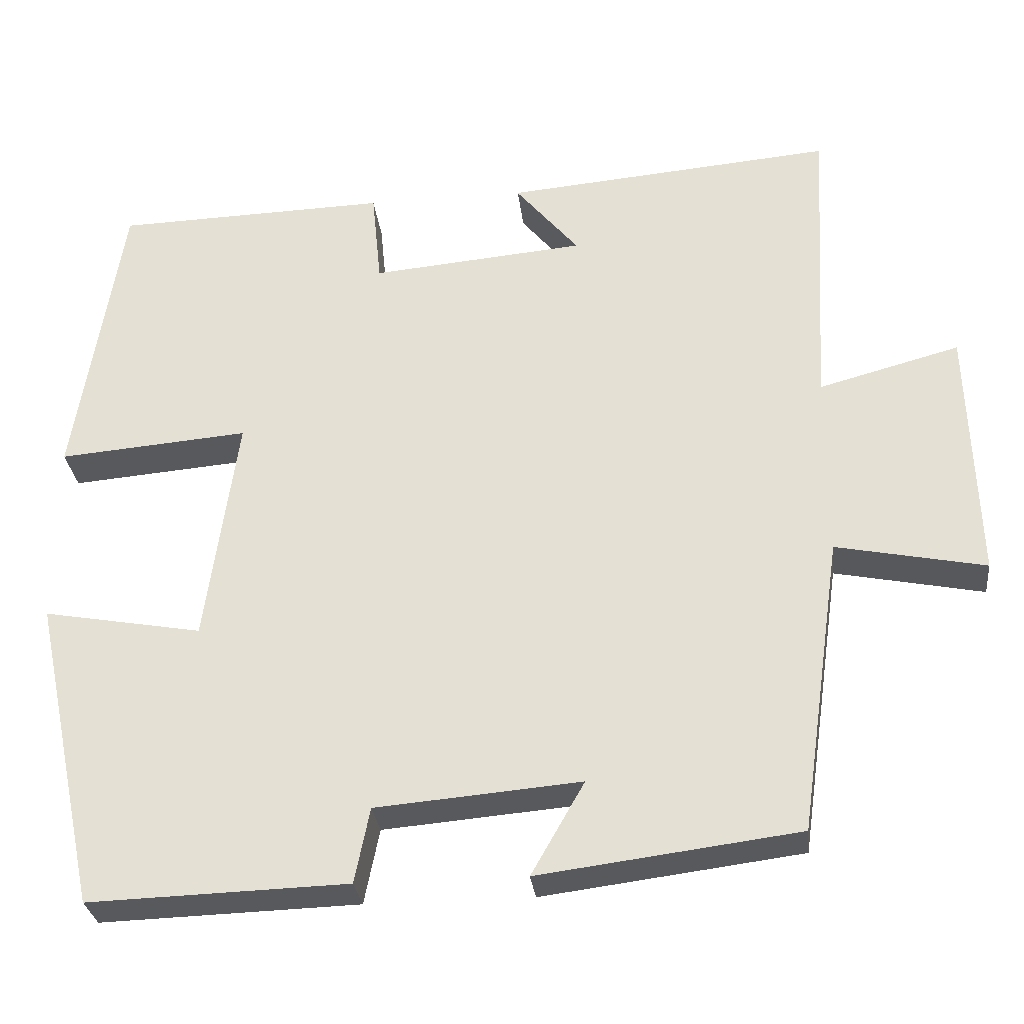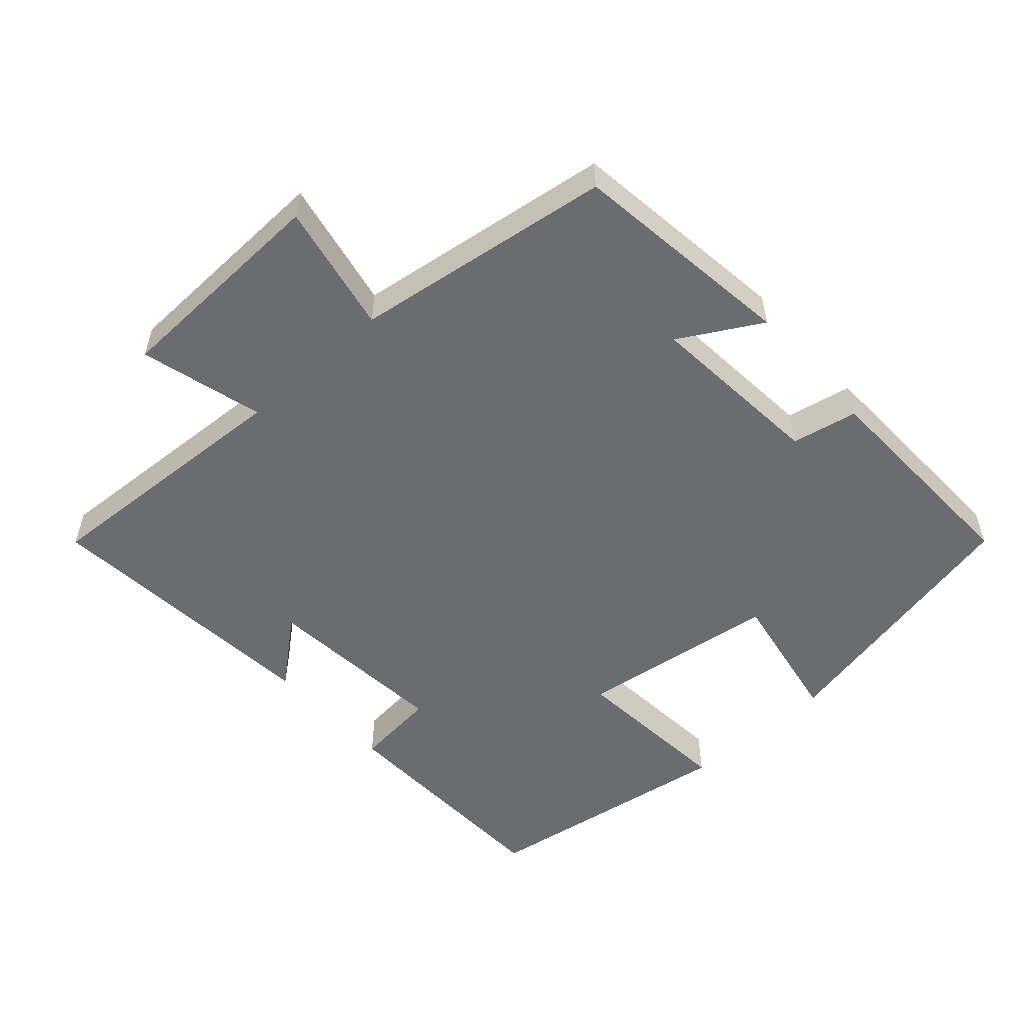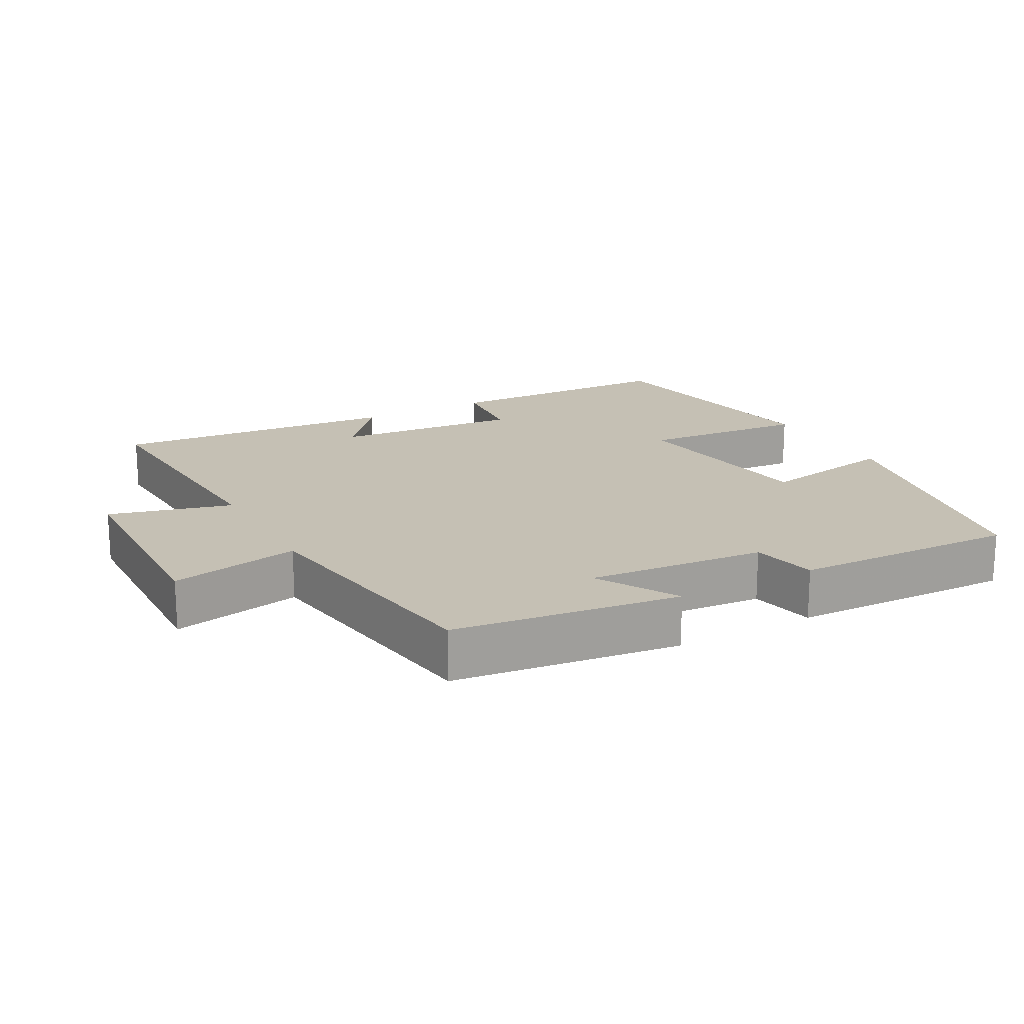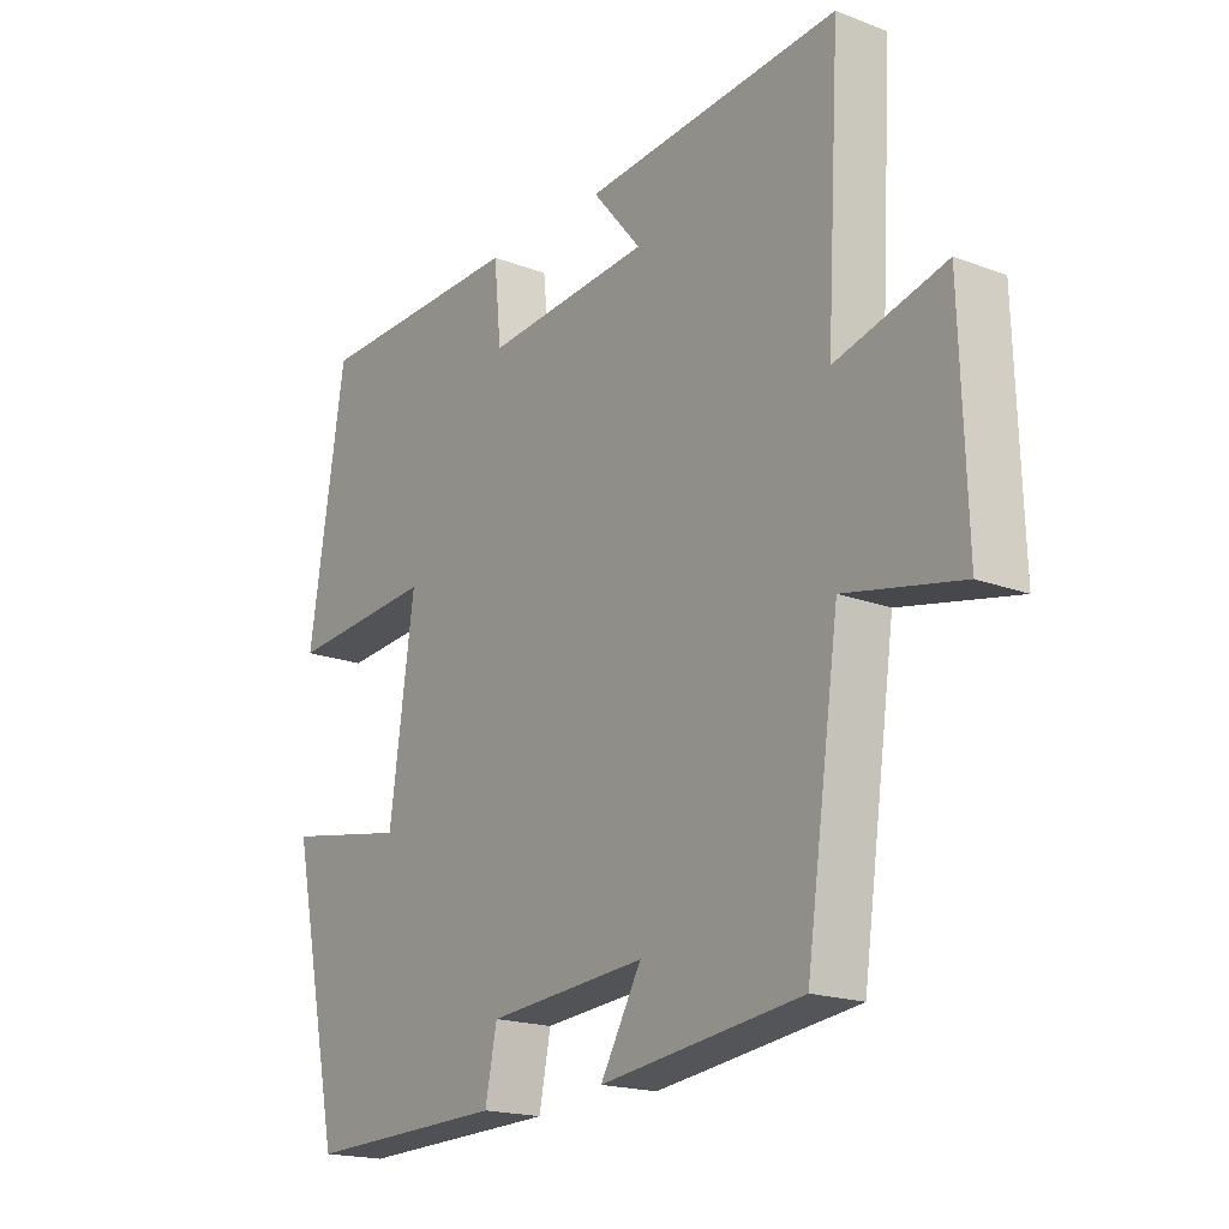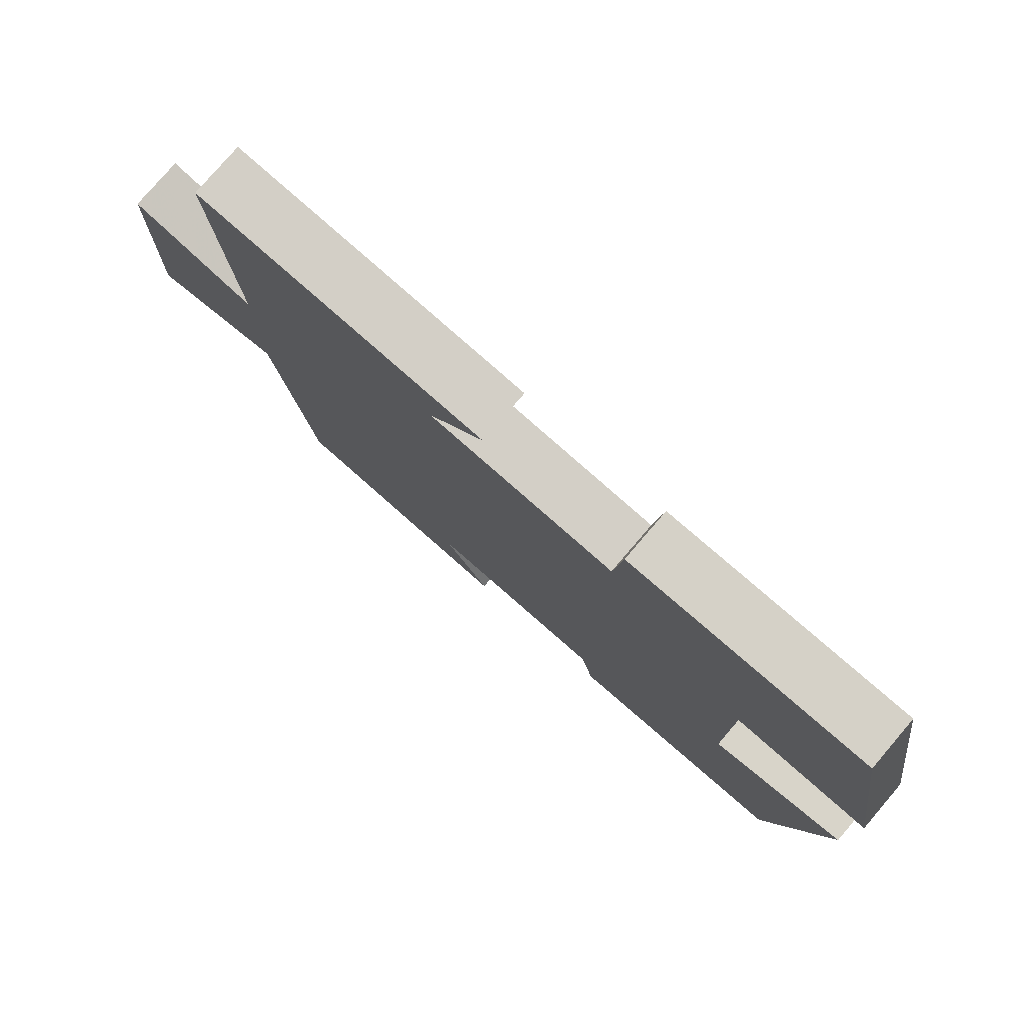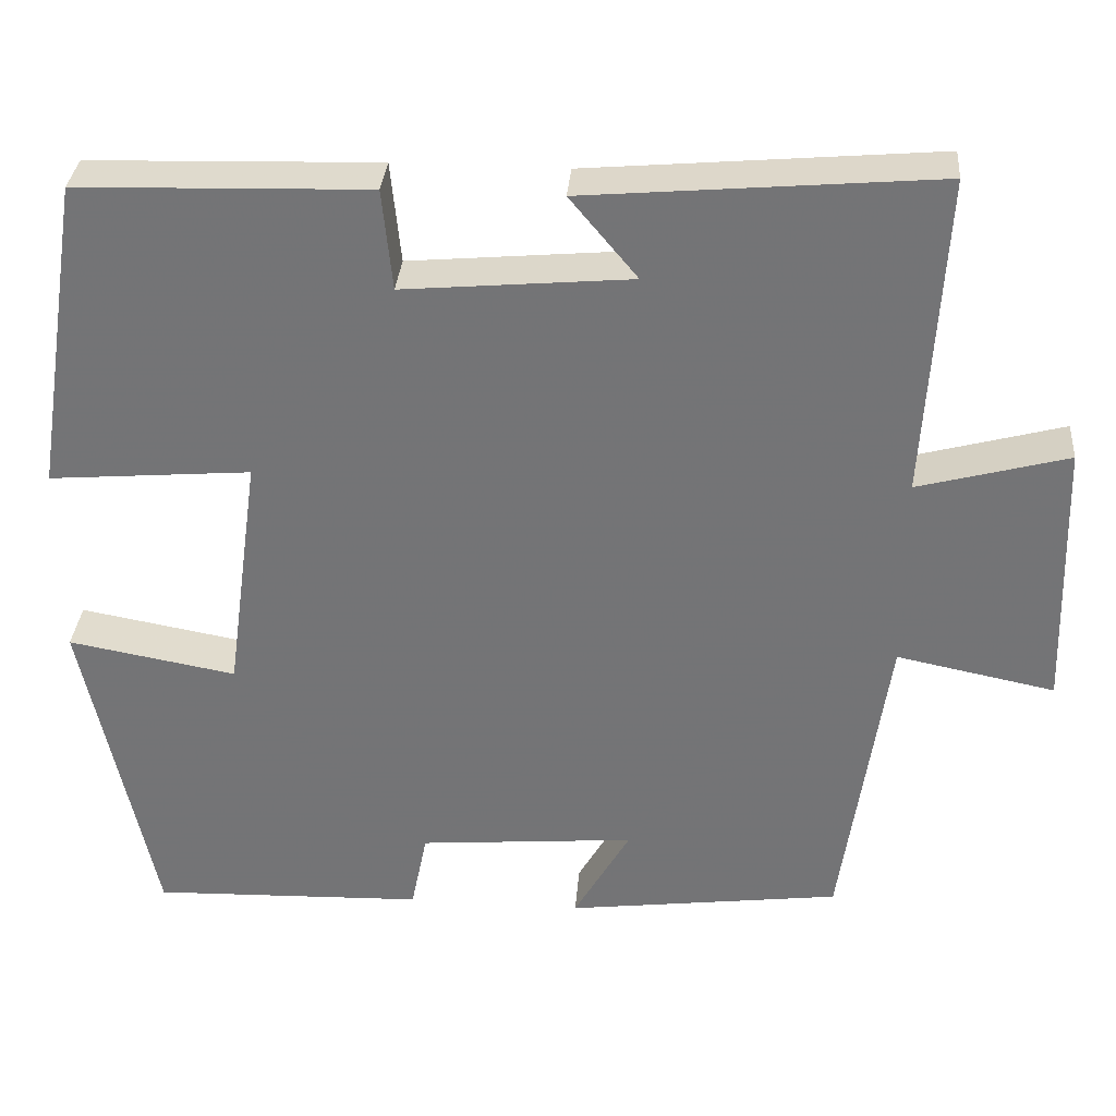
<metadata>
{"format":"obj","ext":"obj","renderer":"f3d","projection":"perspective","resolution":1024,"background":"white","views":[{"elev":-29.7,"azim":6.5,"up":"+Z"},{"elev":-53.7,"azim":132.0,"up":"+Y"},{"elev":18.3,"azim":151.2,"up":"+Y"},{"elev":-18.5,"azim":53.9,"up":"+Z"},{"elev":78.6,"azim":-139.4,"up":"+Z"},{"elev":33.2,"azim":4.6,"up":"+Z"}]}
</metadata>
<code>
v 0.522 0.07 0.536
v 0.5 0.07 0.153
v 0.678 0.07 0.201
v 0.688 0.07 -0.121
v 0.5 0.07 -0.083
v 0.446 0.07 -0.458
v 0.119 0.07 -0.5
v 0.186 0.07 -0.383
v -0.072 0.07 -0.405
v -0.091 0.07 -0.5
v -0.417 0.07 -0.51
v -0.5 0.07 -0.118
v -0.3 0.07 -0.154
v -0.26 0.07 0.136
v -0.5 0.07 0.116
v -0.441 0.07 0.49
v -0.096 0.07 0.5
v -0.084 0.07 0.38
v 0.186 0.07 0.404
v 0.106 0.07 0.5
v 0.522 0 0.536
v 0.5 0 0.153
v 0.678 0 0.201
v 0.688 0 -0.121
v 0.5 0 -0.083
v 0.446 0 -0.458
v 0.119 0 -0.5
v 0.186 0 -0.383
v -0.072 0 -0.405
v -0.091 0 -0.5
v -0.417 0 -0.51
v -0.5 0 -0.118
v -0.3 0 -0.154
v -0.26 0 0.136
v -0.5 0 0.116
v -0.441 0 0.49
v -0.096 0 0.5
v -0.084 0 0.38
v 0.186 0 0.404
v 0.106 0 0.5
f 19 20 1 2
f 18 19 2
f 15 16 17 18
f 14 15 18
f 13 14 18 2
f 10 11 12 13
f 9 10 13
f 8 9 13 2
f 5 6 7 8
f 5 8 2 3
f 3 4 5
f 22 21 40 39
f 22 39 38
f 38 37 36 35
f 38 35 34
f 22 38 34 33
f 33 32 31 30
f 33 30 29
f 22 33 29 28
f 28 27 26 25
f 23 22 28 25
f 25 24 23
f 1 21 22 2
f 2 22 23 3
f 3 23 24 4
f 4 24 25 5
f 5 25 26 6
f 6 26 27 7
f 7 27 28 8
f 8 28 29 9
f 9 29 30 10
f 10 30 31 11
f 11 31 32 12
f 12 32 33 13
f 13 33 34 14
f 14 34 35 15
f 15 35 36 16
f 16 36 37 17
f 17 37 38 18
f 18 38 39 19
f 19 39 40 20
f 20 40 21 1

</code>
